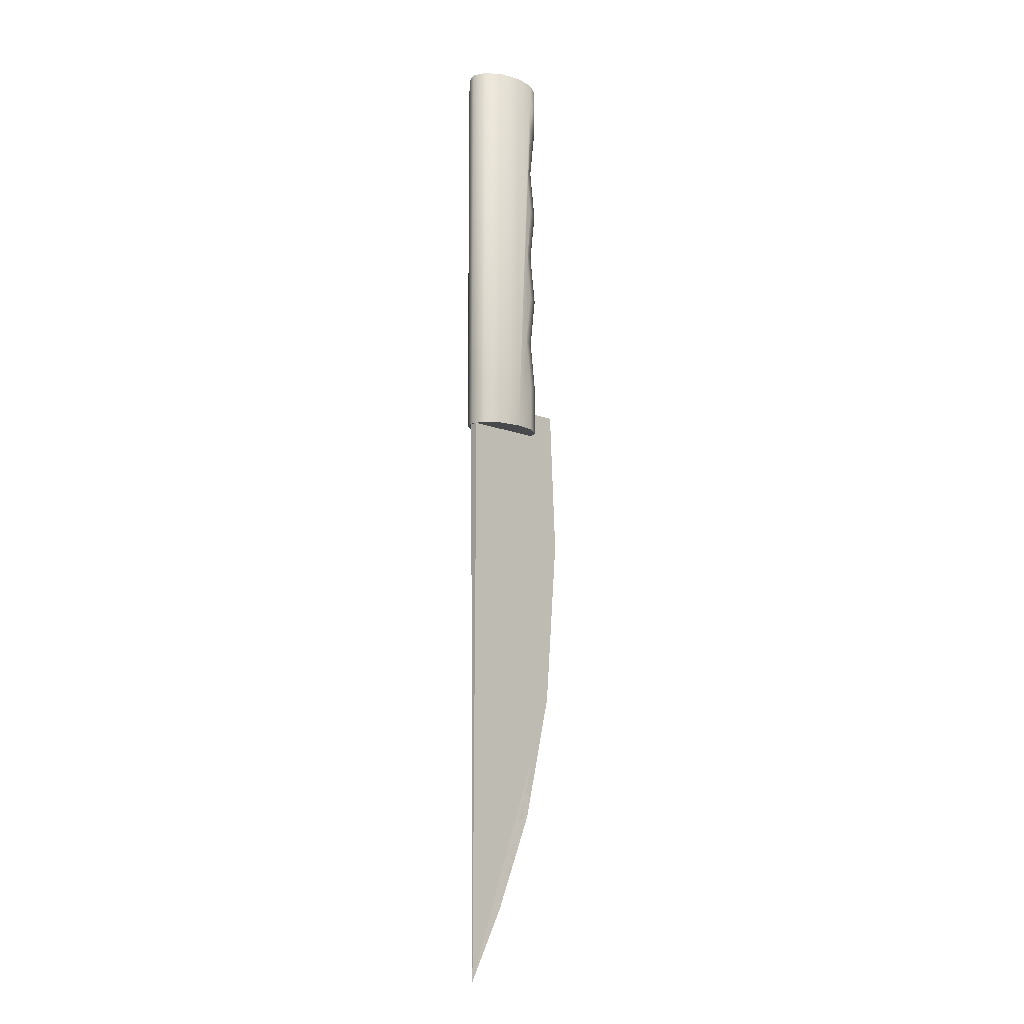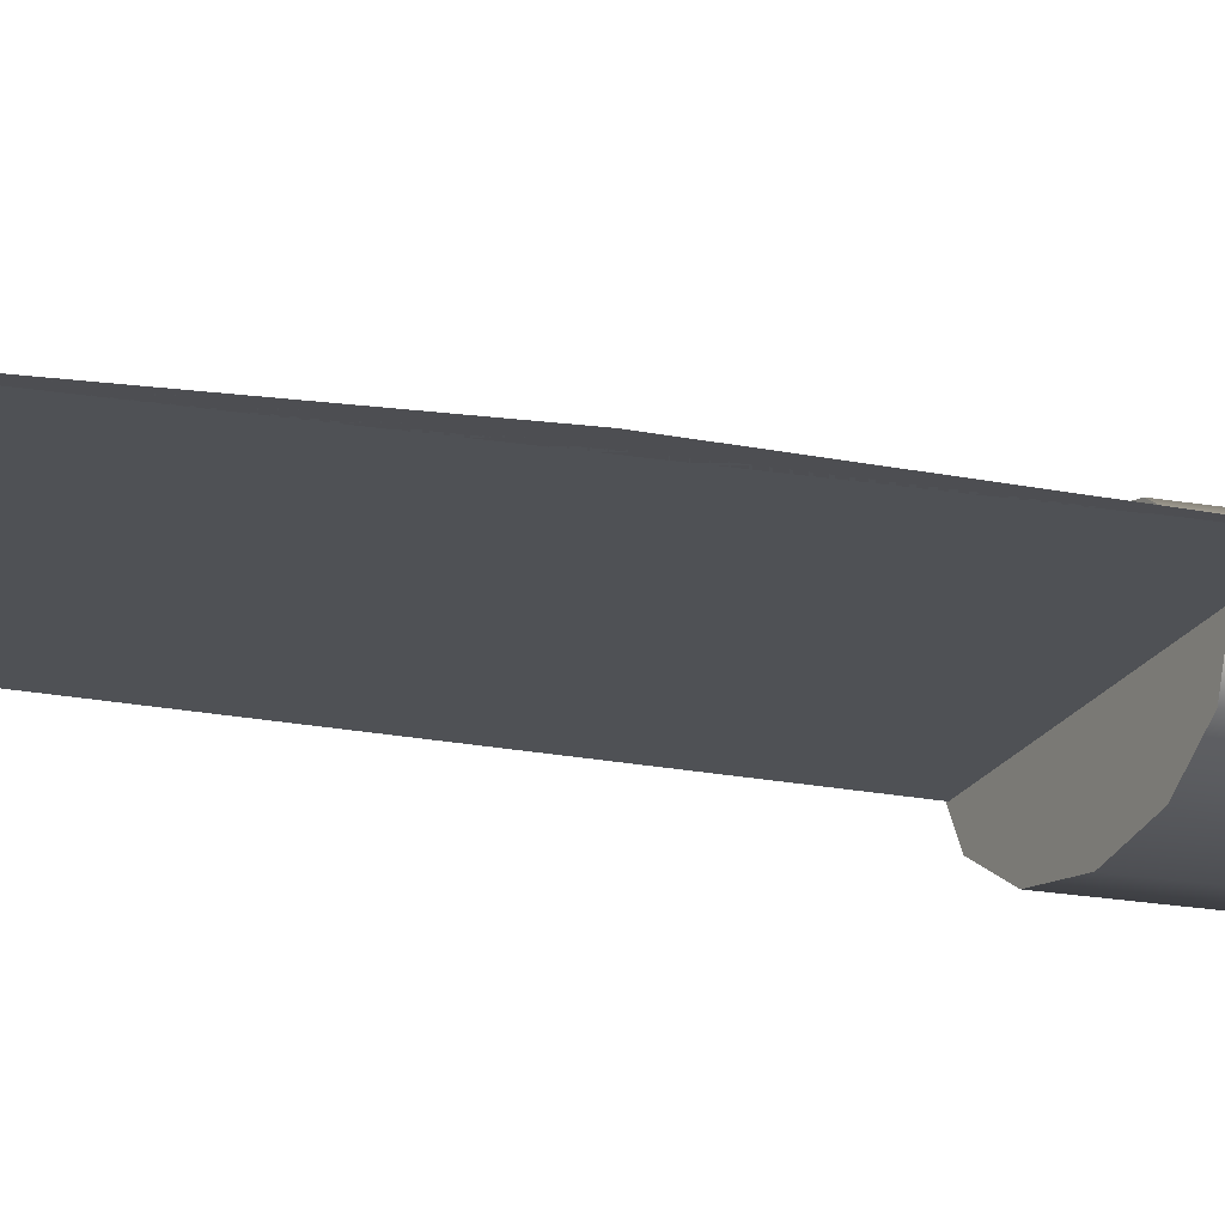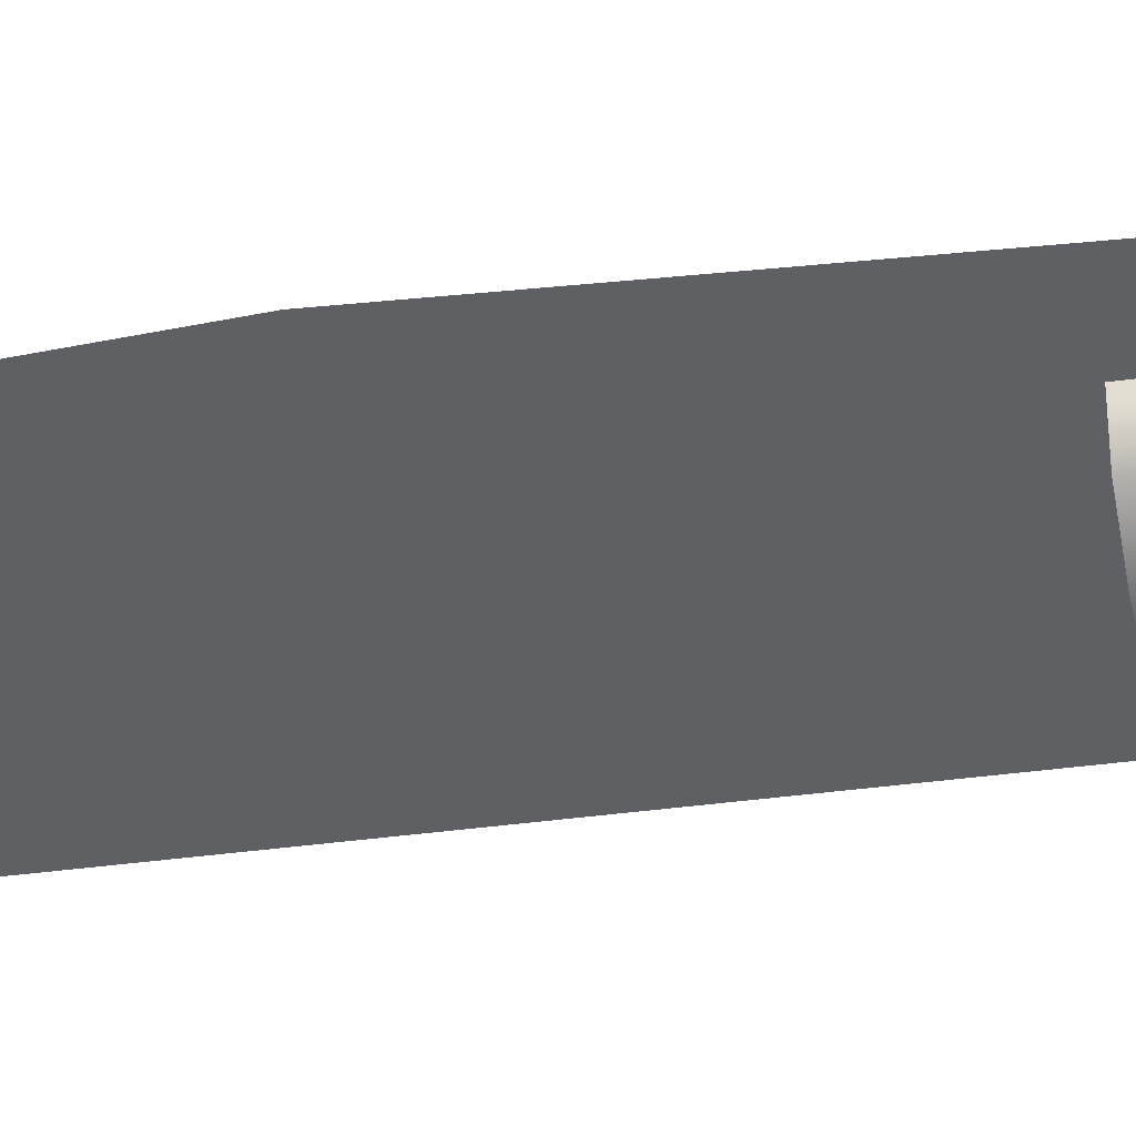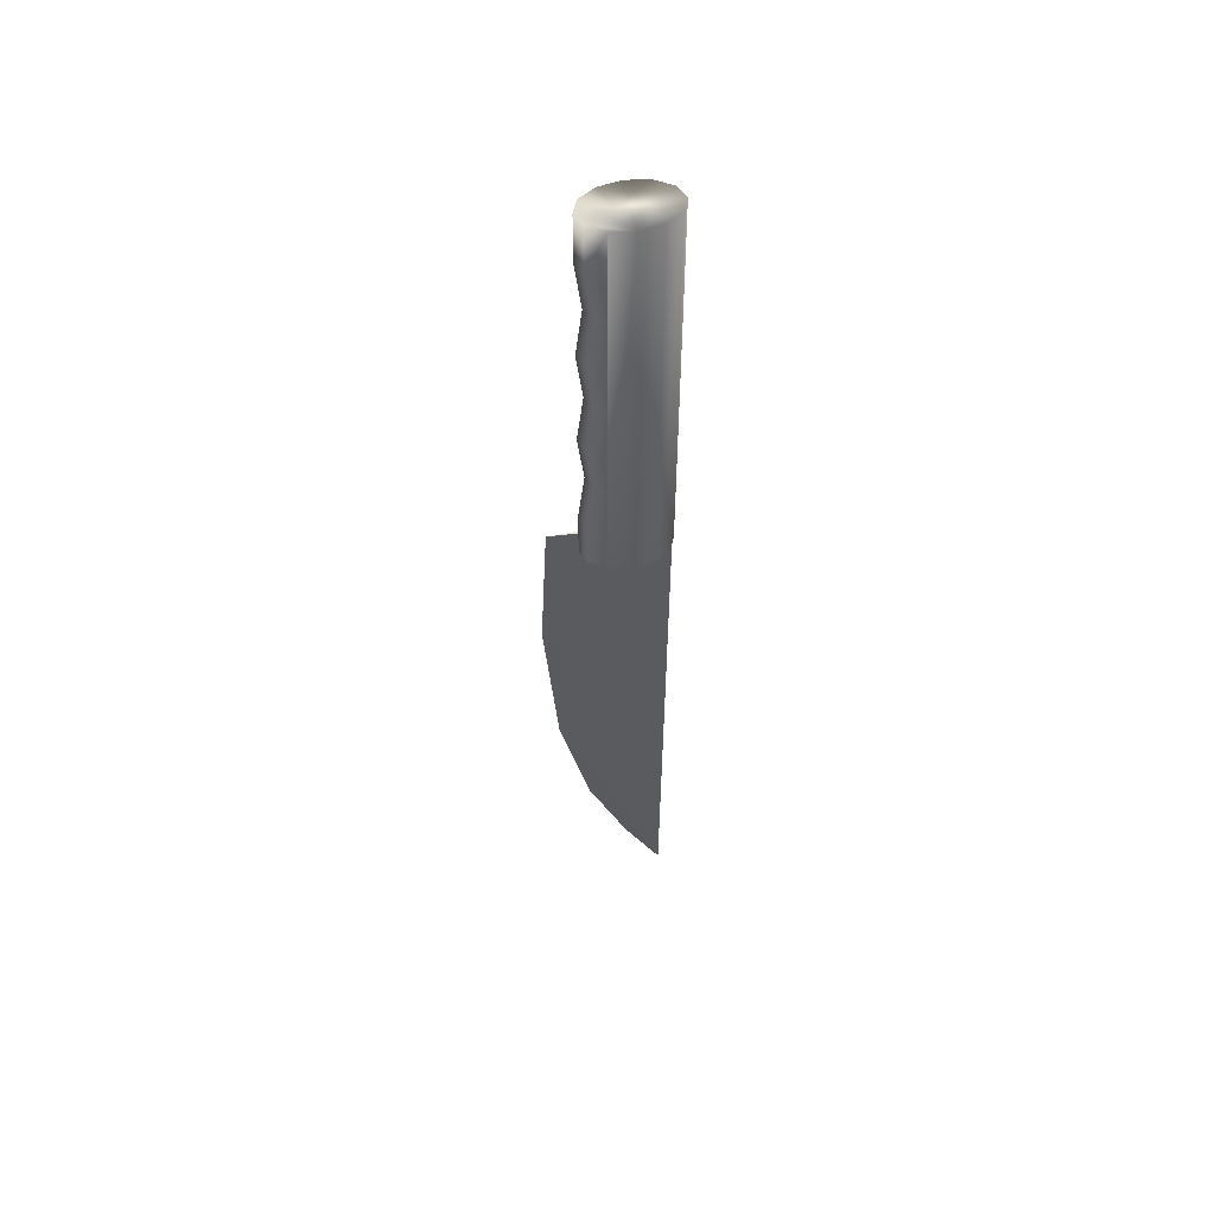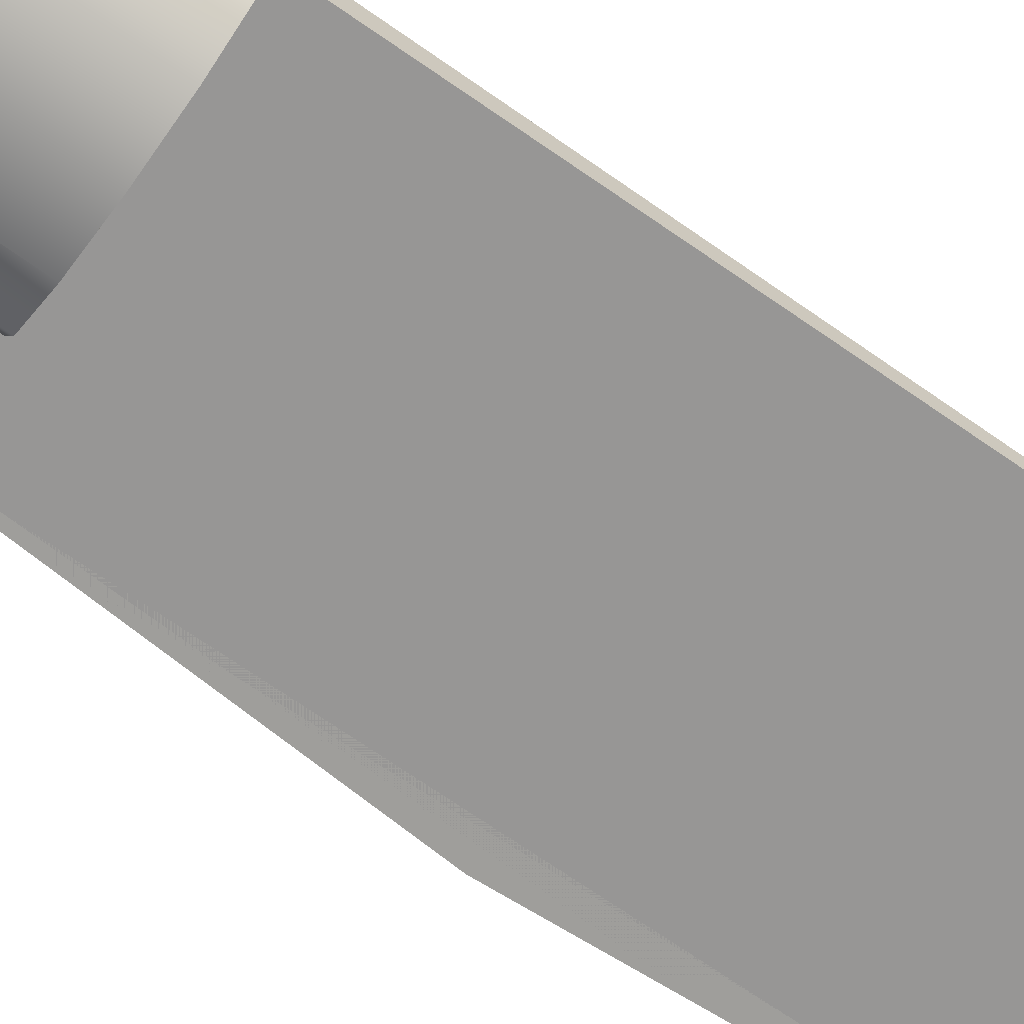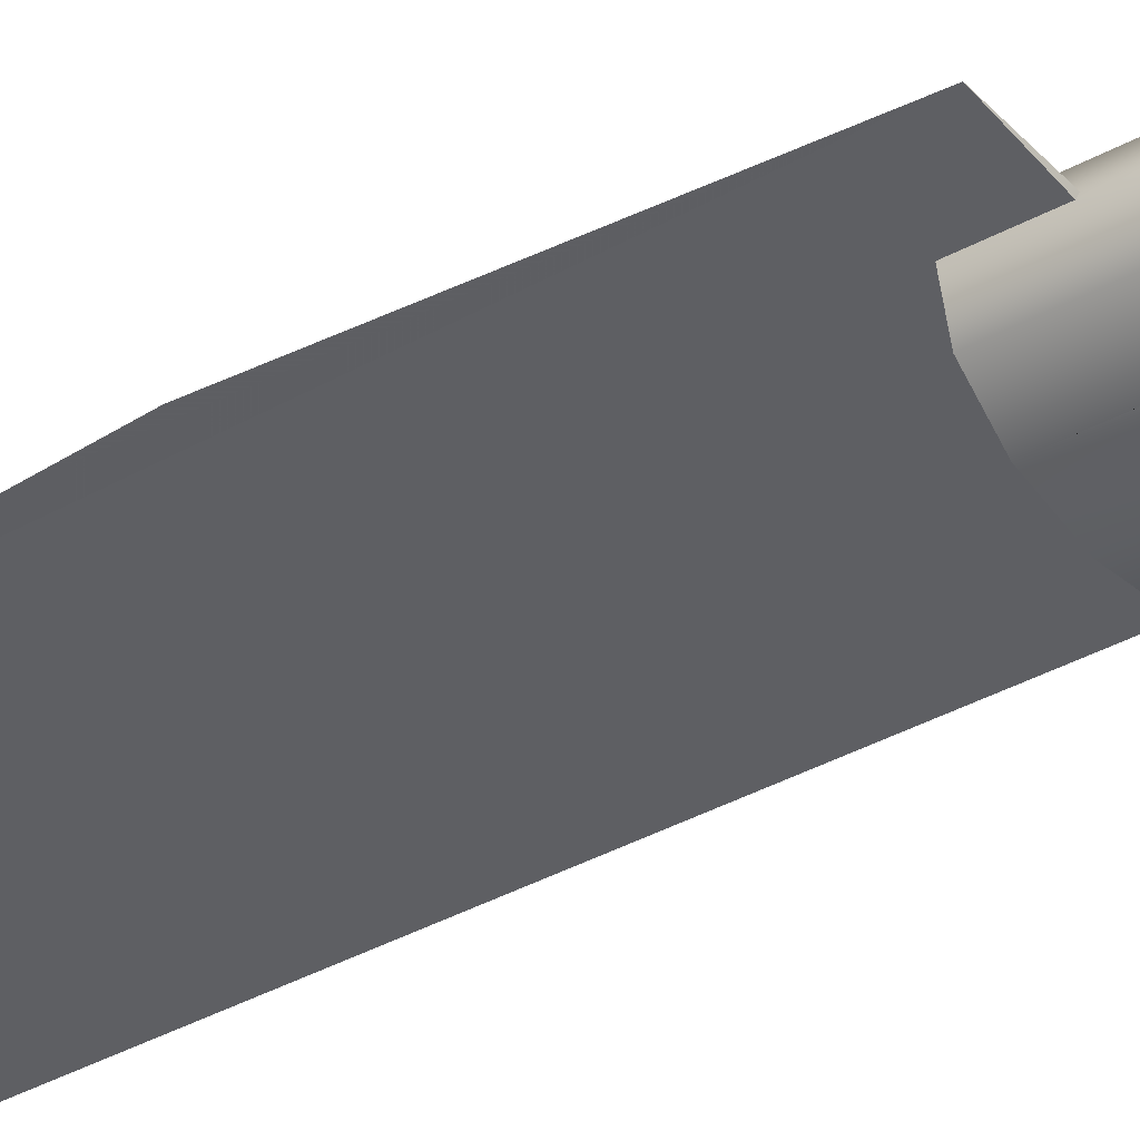
<metadata>
{"format":"obj","ext":"obj","renderer":"f3d","projection":"perspective","resolution":1024,"background":"white","views":[{"elev":-12.2,"azim":130.3,"up":"+Z"},{"elev":-12.1,"azim":-118.5,"up":"+Y"},{"elev":-34.3,"azim":-78.6,"up":"+Y"},{"elev":54.2,"azim":-18.2,"up":"+Z"},{"elev":-76.4,"azim":55.3,"up":"+Y"},{"elev":-34.3,"azim":-52.3,"up":"+Y"}]}
</metadata>
<code>
g default
v -43.09 -0.8985 42.71
v -42.69 -0.7054 42.71
v -42.51 -0.3953 42.71
v -42.61 -0.05136 42.71
v -42.95 0.2343 42.71
v -43.45 0.3851 42.71
v -43.98 0.3607 42.71
v -44.38 0.1676 42.71
v -44.56 -0.1425 42.71
v -44.46 -0.4864 42.71
v -44.12 -0.7721 42.71
v -43.62 -0.9229 42.71
v -43.09 -0.8985 52.41
v -42.69 -0.7054 52.41
v -42.51 -0.3953 52.41
v -42.61 -0.05136 52.41
v -42.95 0.2343 52.41
v -43.45 0.3851 52.41
v -43.98 0.3607 52.41
v -44.38 0.1676 52.41
v -44.56 -0.1425 52.41
v -44.46 -0.4864 52.41
v -44.12 -0.7721 52.41
v -43.62 -0.9229 52.41
v -43.83 0.3426 47.56
v -44.23 0.1495 47.56
v -44.41 -0.1606 47.56
v -44.31 -0.5046 47.56
v -43.97 -0.7902 47.56
v -43.83 0.3426 45.13
v -44.23 0.1495 45.13
v -44.41 -0.1606 45.13
v -44.31 -0.5046 45.13
v -43.97 -0.7902 45.13
v -43.83 0.3426 49.99
v -44.23 0.1495 49.99
v -44.41 -0.1606 49.99
v -44.31 -0.5046 49.99
v -43.97 -0.7902 49.99
v -43.98 0.3607 48.77
v -44.38 0.1676 48.77
v -44.56 -0.1425 48.77
v -44.46 -0.4864 48.77
v -44.12 -0.7721 48.77
v -43.98 0.3607 51.2
v -44.38 0.1676 51.2
v -44.56 -0.1425 51.2
v -44.46 -0.4864 51.2
v -44.12 -0.7721 51.2
v -43.98 0.3607 46.35
v -44.38 0.1676 46.35
v -44.56 -0.1425 46.35
v -44.46 -0.4864 46.35
v -44.12 -0.7721 46.35
v -43.98 0.3607 43.92
v -44.38 0.1676 43.92
v -44.56 -0.1425 43.92
v -44.46 -0.4864 43.92
g Knife:Knife1Knife2 Knife1
f 1 2 14 13
f 2 3 15 14
f 3 4 16 15
f 4 5 17 16
f 5 6 18 17
f 6 7 55 30 50 25 40 35 45 19 18
f 45 46 20 19
f 46 47 21 20
f 47 48 22 21
f 48 49 23 22
f 11 12 24 23 49 39 44 29 54 34
f 12 1 13 24
f 11 10 9 8 7 6 5 4 3 2 1 12
f 24 13 14 15 16 17 18 19 20 21 22 23
f 50 51 26 25
f 51 52 27 26
f 52 53 28 27
f 53 54 29 28
f 55 56 31 30
f 56 57 32 31
f 57 58 33 32
f 10 11 34 33 58
f 40 41 36 35
f 41 42 37 36
f 42 43 38 37
f 43 44 39 38
f 25 26 41 40
f 26 27 42 41
f 27 28 43 42
f 28 29 44 43
f 35 36 46 45
f 36 37 47 46
f 37 38 48 47
f 38 39 49 48
f 30 31 51 50
f 31 32 52 51
f 32 33 53 52
f 33 34 54 53
f 7 8 56 55
f 8 9 57 56
f 9 10 58 57
g default
v -45.24 -0.01252 43.33
v -42.56 -0.2806 43.31
v -42.58 -0.4959 43.31
v -42.56 -0.3423 28.75
v -45.08 -0.03157 35.75
v -44.37 -0.1192 32.72
v -43.44 -0.2339 30.45
v -45.4 0.008153 39.82
g Knife1 Knife:Knife2pCube1
f 59 61 60
f 60 61 62
f 59 66 63 64 65 62 61
f 63 66 59 60 62 65 64

</code>
